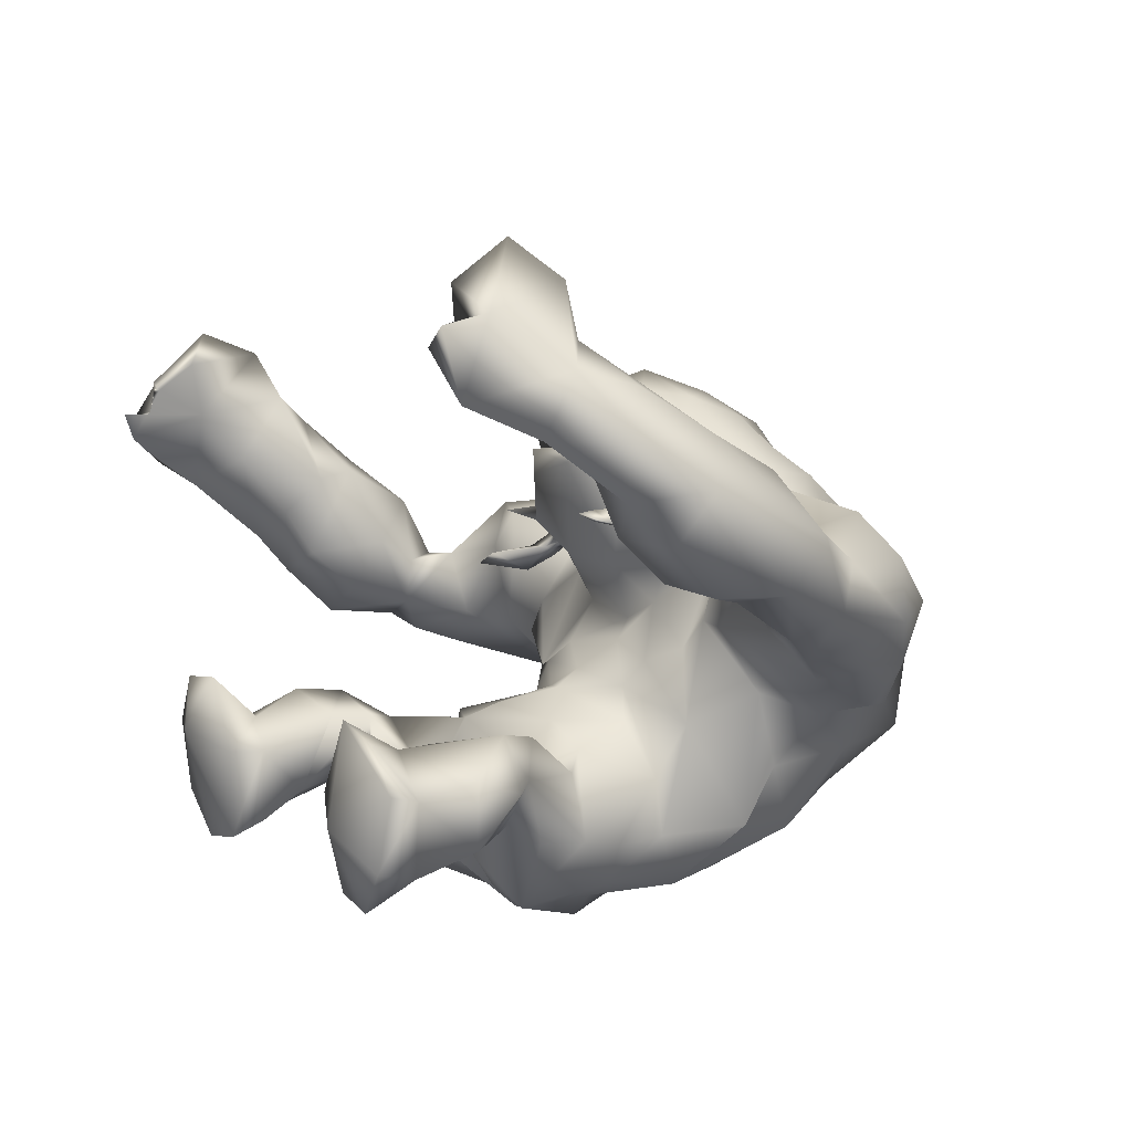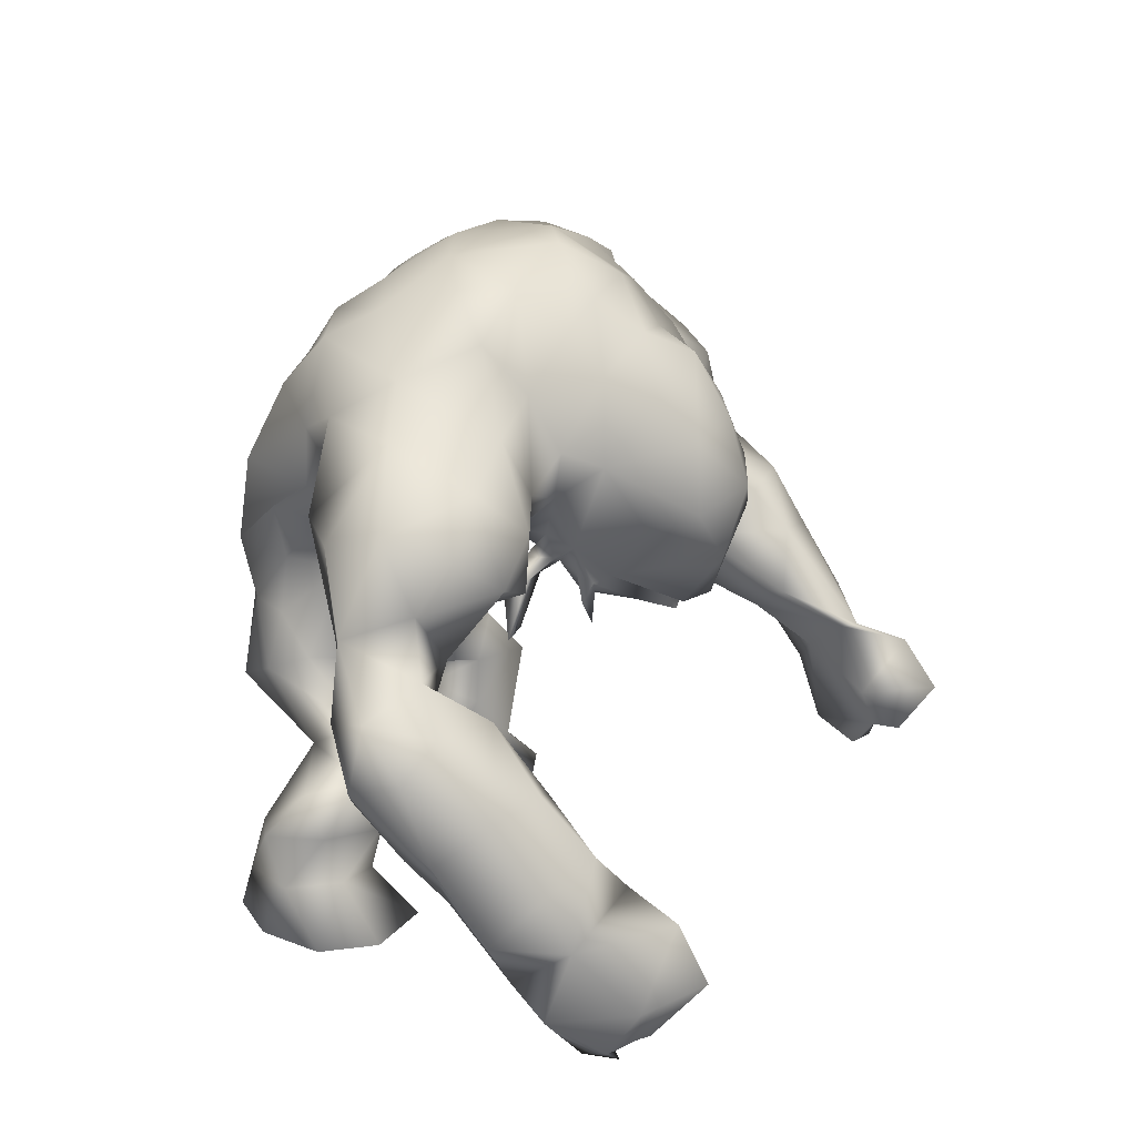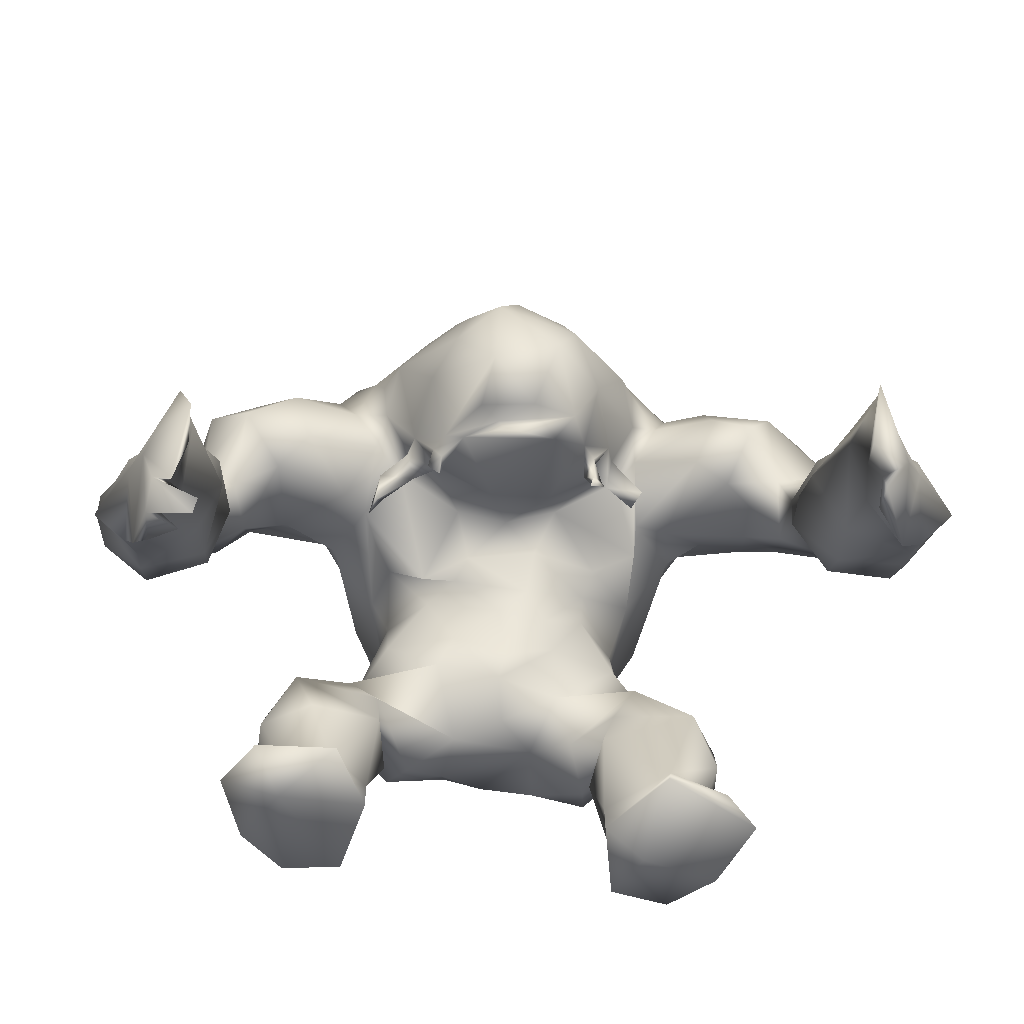
<metadata>
{"format":"obj","ext":"obj","renderer":"f3d","projection":"perspective","resolution":1024,"background":"white","views":[{"elev":9.4,"azim":62.4,"up":"+Z"},{"elev":19.4,"azim":-75.6,"up":"+Y"},{"elev":-57.7,"azim":-10.8,"up":"+Y"}]}
</metadata>
<code>
v -36.9 25.94 34.28
v -35.79 33.58 25.99
v -13.46 43.54 4.948
v -27.41 22.09 4.86
v -14.7 5.351 6.903
v -19.55 10.43 9.529
v -5.518 70.35 37.05
v -14.21 67.45 34.77
v -18.9 60.3 31.33
v -22.01 56.41 28.95
v -30.02 54.95 30.9
v -35.93 50.78 29.9
v -43.37 32.56 35.51
v -17.03 44.84 17.15
v -37.81 30.15 34.97
v -38.41 38.68 23.01
v -35.96 43.02 23.89
v -30.92 46.81 25.27
v -27.68 47.71 29.83
v -41.26 38.96 30.15
v -18.9 52.22 27.17
v -19.02 47.35 20.18
v -25.36 11.03 8.122
v -24.67 23.22 10.43
v -7.4 31.24 9.726
v -13.72 33.68 9.211
v -9.299 41.59 11.41
v -5.061 43.91 17.89
v -10.31 42.94 14.28
v -7.262 47.99 22.04
v -15.31 50.86 24.61
v -18.22 55.06 30.4
v -5.632 34.89 11.5
v -39.06 22.07 30.12
v -41.06 17.28 36.79
v -37.82 25.1 25.03
v -37.46 30.13 20.33
v -38.42 37.88 17.72
v -28.79 47.68 16.13
v -21.87 50.69 11.27
v -17.13 51.24 -1.581
v -13.11 44.09 -1.753
v -14.86 38.11 -1.909
v -16.55 33.65 1.729
v -27.6 10.65 2.073
v -28.36 5.377 -0.3539
v -14.71 9.345 6.533
v -3.916 25.26 3.003
v -7.841 74.19 32.07
v -13.15 72.02 30.78
v -19.88 66.59 28.09
v -24.17 62.99 26.38
v -33.69 59.84 26.3
v -40.3 54.8 25.75
v -42.32 42.86 23.13
v -48.1 39.38 26.46
v -47.86 30.95 32.13
v -47.22 17.57 39.7
v -39.9 39.91 13.92
v -23.1 56.97 7.885
v -18.36 54.39 2.812
v -11.56 45.44 -7.764
v -11.33 38.3 -6.15
v -14.5 31.06 -3.902
v -23.24 16.77 -1.634
v -22.51 10.32 -3.677
v -22.88 5.802 -4.882
v -12.61 14.63 5.326
v -9.231 22 -0.3886
v -4.281 26.76 -4.286
v -13.42 76.31 24.99
v -21.86 72.07 23.64
v -41.31 57.12 18.81
v -50.09 41.08 19.52
v -51.66 35.71 23.82
v -16.08 5.981 -3.46
v -15.74 9.661 -1.848
v -45.3 20.7 26.45
v -51.05 27.02 26.58
v -16.16 14.67 1.09
v -18.74 24.44 2.804
v -10.88 28.75 -8.173
v -44.51 30.14 16.33
v -50.29 33.66 18
v -46.14 39.22 14.91
v -36.96 44.51 12.34
v -39.38 55.27 12.36
v -3.374 41.2 -10
v -3.788 44.66 -7.238
v -6.413 38 -8.146
v -7.002 66.06 -0.5881
v -13.42 64.16 -1.221
v -15.84 73.77 10.91
v -8.625 75.37 9.106
v -9.231 78.32 16.53
v -17 76.6 19.71
v -21.21 61.66 4.102
v -24.54 68.44 15.34
v -3.245 32.28 -9.2
v 1.381 25.06 7.155
v 0.1459 27.88 11.58
v -4.809 79.39 27.41
v -3.052 79.39 15.33
v 0.3944 75.96 9.567
v 1.874 33.17 -10.59
v -9.805 59.43 44.07
v -14.93 49.96 28.62
v -13.63 50.4 39.58
v -7.766 40.88 42.2
v -6.842 46.06 46.37
v -6.742 54.46 48.92
v -11.23 45.69 29.15
v -3.903 43.16 28.34
v -12.24 43.76 33.18
v -10.85 42.36 31.45
v -11.15 42.55 33.07
v -12.67 41.46 32.05
v -11.3 38.82 32.81
v -14.48 48.37 31.62
v -15.07 47.36 29.66
v -13.88 45.13 27.65
v -15.62 47.34 26.33
v -18.05 45.38 27.21
v -18.32 40.32 26.65
v -17.14 44.43 24.43
v -18.93 38.82 25.44
v -12.37 44.93 31.33
v -31.72 5.615 7.244
v -28.39 5.548 13.18
v -19.21 5.191 14.74
v -24.85 3.588 7.691
v -47.8 23.58 37.22
v -42.45 26.05 40.94
v -50.58 18.86 32.09
v -41.7 12.48 42.41
v -40.72 11 48.59
v -43.85 7.124 45.82
v -39.03 5.104 43.35
v -43.99 5.017 42.59
v -14.47 22.38 9.623
v -17.98 26.69 8.09
v -45.35 10.68 46.32
v -22.11 44.9 23.79
v -14.68 45.04 13.22
v -2.896 53.85 -5.897
v -8.573 52.14 -7.464
v -17.17 56.6 -4.197
v -11.03 64.93 39.85
v -17.57 58.58 35.63
v -11.51 52.09 44.62
v -9.087 41.22 37.08
v -11.13 44.38 34.99
v -4.812 45.79 37.53
v -33.99 44.29 16.74
v -40.35 48.94 21.97
v -43.81 47.12 15.04
v -15.71 50.39 4.044
v -6.381 41.69 15.54
v -28.05 17.28 7.059
v -27.77 16.77 0.1064
v -14.14 17.69 10.16
v -22.44 16.6 11.65
v -33.6 64.54 17.32
v -41.05 22.59 43.94
v -40.12 2.295 42.99
v -45.04 24.61 21.78
v -33.33 56.13 8.57
v -24.7 64.18 7.993
v -46.38 13.1 33.15
v -42.81 19.96 49.47
v -45.12 8.235 36.32
v -43.25 4.281 39.71
v -41.76 6.451 46.54
v -40.72 6.217 45.33
v -42.19 7.412 45.56
v -38.68 5.352 45.23
v -42.7 5.842 42.56
v -41.11 12.75 52.28
v -18.23 70.91 5.369
v -8.26 71.53 3.258
v -0.2664 70.17 2.758
v 0.8369 31.4 12.99
v 2.315 57.22 -4.122
v 3.276 45.42 19.3
v -0.7708 49.04 20.93
v -3.833 68.05 42.24
v -4.087 61.1 46.27
v -4.507 38.77 40.71
v -1.536 40.03 44.01
v -0.3685 38.89 14.01
v 1.794 44.19 -8.654
v 31.16 28.76 46.86
v 33.09 24.11 54.27
v 35.85 20.34 49.71
v 35.97 24.95 42.73
v 36.82 27.12 36.94
v 37.41 32.07 32.03
v 33.53 43.79 34.2
v 37.28 40.45 29.46
v 30.11 48.75 24.74
v 33.9 45.47 27.38
v 19.96 49.02 23.19
v 25.27 51.64 20.71
v 21.89 52.8 16.02
v 16.59 43.9 -0.1349
v 15.88 43.38 6.263
v 20.64 52.08 1.019
v 18.14 37.66 -0.02375
v 19.98 32.54 1.58
v 27.59 21.13 9.77
v 28.07 16.01 4.608
v 25.57 10.63 9.814
v 25.94 10.01 1.911
v 18.63 3.592 6.241
v 13.54 5.357 8.773
v 13.62 9.453 8.289
v 13 17.7 12.33
v 14.47 22.64 12.17
v 10.21 23.4 6.298
v 5.769 25.32 2.721
v 1.058 69.45 37.28
v -0.7409 75.43 33.4
v 7.804 68.24 37.29
v 7.365 72.97 32.94
v 13.38 61.83 35.48
v 16.79 57.92 33.13
v 19 65.35 30.26
v 23.63 63.4 33.52
v 27.99 52.3 39.04
v 31.34 58.86 36.69
v 38.48 44.66 37.79
v 34.36 40.57 42.3
v 42.3 41.46 43.35
v 34.69 35.82 46.58
v 42.47 34.37 47.41
v 20.51 10.68 14.1
v 23.68 21.1 15.18
v 27.22 16.47 11.5
v 17.11 27.64 12.87
v 15.13 34.26 10.41
v 18.08 31.89 8.68
v 8.182 30.23 8.138
v 31.13 31.7 42.16
v 32.23 34.97 36.01
v 26.02 48.54 32.34
v 32 47.7 34.46
v 21.42 48.64 34.67
v 10.87 42.1 11.88
v 5.47 36.68 15.18
v 11.23 44.57 18.47
v 10.29 42.3 15.69
v 2.863 40.58 16.46
v 5.227 49.1 23.65
v 13.55 56.15 33.96
v 16.24 46.54 20.56
v 16.01 49.22 23.37
v 17.05 46.55 12.21
v 14.52 53.5 30.29
v 12.52 52.08 27.7
v 7.08 35.17 11.8
v 23.42 55.71 37.21
v 32.91 24.77 56
v 26.53 5.438 16.18
v 43.98 24.21 41.27
v 45.39 28.54 36.81
v 46.77 40.92 31.64
v 40.03 45.38 25.44
v 35.3 50.36 22.2
v 31.47 53.97 19.16
v 24.35 58.96 13.55
v 20.61 55.72 7.261
v 15.26 38.07 -4.949
v 18.48 27.98 1.5
v 21.16 25.21 9.177
v 23.32 5.619 -1.747
v 28.09 4.979 3.595
v 12.25 14.88 6.93
v -0.3958 80.2 25.49
v 8.122 77.31 27.45
v 17.05 73.91 27.99
v 22.68 70.28 25.83
v 36.92 60.65 32.49
v 40.26 52.36 33.19
v 46.68 44.84 37.19
v 42.12 26.59 52.18
v 16.31 9.529 0.8249
v 16.44 6.078 -1.373
v 23.96 18.85 3.906
v 17.08 17.97 5.151
v 18.74 23.78 4.007
v 13.14 22.56 -0.4039
v 14.59 27.62 -6.603
v 7.762 27.41 -5.748
v 45.53 33.09 31.74
v 42.26 50.16 28.52
v 35.13 62.21 20.61
v 6.217 38.43 -11.14
v 10.43 38.04 -7.718
v 6.877 49.34 -5.495
v 14.32 66.48 2.598
v 6.292 64.29 -1.451
v 18.55 73.16 9.619
v 7.931 72.74 4.977
v 13.67 75.66 14.63
v 11.23 78.14 21.55
v 5.025 79.37 17.79
v 6.758 76.69 11.22
v 19.3 58.3 -0.2185
v 15.79 45.76 -6.048
v 21.68 64.36 8.753
v 25.7 66.68 14.28
v 22.84 71.25 18.37
v 31.84 60.3 15.76
v 31.05 67.72 26.44
v 38.57 60.05 26.02
v 49.27 31.05 42.86
v 47.09 23.25 47.78
v 42.33 16.21 47.49
v 6.001 64.44 40.41
v 2.451 61.89 43.97
v 11.22 59.01 39.09
v 11.07 50.75 31.56
v 8.641 48.91 29.24
v 3.424 44.83 28.21
v 10.03 49.08 34.38
v 7.13 50.27 42.01
v 7.581 46.25 31.24
v 0.9948 49.82 47.45
v 3.475 54.88 46.58
v 7.272 38.4 34.8
v 8.246 45.53 33.6
v 6.915 42.85 33.15
v 7.797 44.27 35.25
v 8.979 41.9 33.62
v 7.83 40.03 33.86
v 9.169 39.76 34.21
v 7.651 40.15 35.12
v 12.38 48.15 29.5
v 10.51 45.85 30.41
v 13.94 44.31 28.95
v 14.98 45.63 30.74
v 30.91 5.237 12.13
v 19.24 5.217 17.51
v 40.96 20.42 53.94
v 33.31 15.41 56.99
v 34.11 22.72 61.96
v 38.27 9.669 50.77
v 34.04 10.95 58.3
v 32.11 11.57 61.89
v 37.07 13.24 59.28
v 34.49 9.416 57.96
v 33.92 8.299 55.93
v 32.44 17.41 66.13
v 11.64 53.23 -6.045
v 4.017 42.79 41.69
v 1.777 39.73 39.79
v 6.281 44.72 36.69
f 1 164 35
f 1 35 34
f 36 1 34
f 2 36 37
f 16 2 38
f 2 37 38
f 157 22 40
f 157 40 41
f 42 3 157
f 42 157 41
f 3 42 43
f 44 3 43
f 81 4 24
f 81 24 141
f 45 159 160
f 6 5 47
f 48 141 140
f 7 222 49
f 8 7 49
f 8 49 50
f 8 50 51
f 8 51 9
f 10 9 51
f 10 51 52
f 12 11 53
f 12 53 54
f 55 17 155
f 20 55 56
f 13 20 57
f 20 56 57
f 132 13 57
f 133 13 132
f 15 133 1
f 6 162 23
f 162 159 23
f 26 44 25
f 141 25 44
f 20 15 2
f 16 20 2
f 28 29 158
f 31 29 30
f 29 28 30
f 149 9 32
f 14 22 157
f 14 157 144
f 31 21 22
f 9 10 32
f 10 21 32
f 32 21 31
f 25 33 26
f 33 190 27
f 33 27 26
f 164 1 133
f 1 36 15
f 36 2 15
f 38 17 16
f 154 39 18
f 143 18 39
f 143 39 22
f 10 11 19
f 19 11 12
f 12 18 19
f 17 18 12
f 55 16 17
f 20 16 55
f 13 15 20
f 130 131 5
f 45 23 159
f 140 24 161
f 24 162 161
f 48 100 101
f 48 101 25
f 25 141 48
f 29 144 158
f 29 31 22
f 29 22 14
f 109 189 110
f 33 25 101
f 33 101 182
f 26 27 3
f 26 3 44
f 35 169 78
f 35 78 34
f 34 78 166
f 34 166 36
f 36 166 37
f 166 83 37
f 37 83 38
f 83 85 38
f 38 85 59
f 154 38 59
f 154 59 86
f 40 39 60
f 40 60 61
f 40 61 41
f 62 42 41
f 42 62 63
f 42 63 43
f 63 64 43
f 43 64 44
f 44 64 141
f 65 160 4
f 160 65 66
f 160 66 45
f 45 66 46
f 66 67 46
f 76 5 131
f 5 76 47
f 68 161 47
f 69 70 48
f 48 70 220
f 102 49 222
f 49 102 50
f 102 71 50
f 71 72 51
f 71 51 50
f 51 72 52
f 72 98 52
f 53 163 73
f 53 73 54
f 155 54 73
f 155 73 156
f 156 74 55
f 55 74 56
f 74 75 56
f 56 75 57
f 75 79 57
f 58 132 134
f 58 134 169
f 66 77 76
f 66 76 67
f 65 80 66
f 80 77 66
f 81 140 80
f 140 81 69
f 69 82 70
f 82 69 81
f 83 166 84
f 85 83 84
f 167 86 87
f 88 90 89
f 92 91 145
f 92 145 146
f 91 92 179
f 91 179 180
f 93 96 95
f 93 95 94
f 103 95 278
f 95 102 278
f 95 96 71
f 95 71 102
f 96 72 71
f 62 61 147
f 97 147 61
f 97 61 60
f 97 60 168
f 82 99 70
f 90 88 99
f 90 99 82
f 156 59 85
f 59 156 86
f 167 154 86
f 167 39 154
f 167 168 60
f 73 163 87
f 85 74 156
f 84 74 85
f 75 74 84
f 79 75 84
f 67 76 131
f 67 131 46
f 76 77 47
f 47 77 80
f 47 80 68
f 64 82 81
f 64 81 141
f 63 62 90
f 62 89 90
f 146 147 92
f 147 97 92
f 92 97 179
f 97 168 179
f 94 104 181
f 94 181 180
f 96 93 98
f 96 98 72
f 63 90 82
f 63 82 64
f 105 99 88
f 105 88 191
f 252 184 28
f 252 28 158
f 184 185 28
f 185 30 28
f 70 105 220
f 103 104 94
f 103 94 95
f 105 70 99
f 106 187 186
f 106 186 148
f 106 149 150
f 149 106 148
f 119 149 32
f 119 32 107
f 32 31 107
f 31 30 107
f 185 113 30
f 187 106 111
f 113 151 115
f 113 115 112
f 150 108 110
f 152 109 110
f 152 110 108
f 109 153 189
f 186 7 148
f 150 111 106
f 153 109 152
f 110 111 150
f 30 113 112
f 30 112 107
f 127 119 112
f 151 153 152
f 356 188 151
f 127 112 115
f 127 114 119
f 114 116 151
f 115 151 116
f 118 117 115
f 117 127 115
f 117 114 127
f 116 118 115
f 117 116 114
f 118 116 117
f 119 107 120
f 107 122 120
f 107 121 122
f 107 112 121
f 112 119 120
f 112 120 121
f 120 123 121
f 120 122 123
f 121 123 124
f 123 122 125
f 122 121 125
f 121 124 125
f 123 125 126
f 125 124 126
f 123 126 124
f 45 46 128
f 46 131 128
f 5 6 130
f 23 45 128
f 130 23 129
f 6 23 130
f 23 128 129
f 130 129 131
f 129 128 131
f 58 133 132
f 15 13 133
f 132 57 79
f 132 79 134
f 58 164 133
f 35 164 135
f 170 136 135
f 58 142 170
f 58 170 164
f 58 169 171
f 58 171 142
f 172 171 169
f 169 35 135
f 169 135 172
f 175 177 135
f 136 175 135
f 142 171 139
f 135 177 172
f 136 173 175
f 173 136 178
f 173 178 142
f 173 142 137
f 137 174 175
f 139 138 137
f 177 175 174
f 174 138 177
f 176 174 137
f 137 138 176
f 139 165 177
f 135 164 170
f 178 136 170
f 178 170 142
f 139 137 142
f 140 141 24
f 81 65 4
f 140 69 48
f 81 80 65
f 137 175 173
f 143 19 18
f 21 143 22
f 10 52 11
f 52 53 11
f 52 98 163
f 14 144 29
f 62 147 146
f 7 8 148
f 8 9 149
f 8 149 148
f 119 108 149
f 108 150 149
f 119 114 152
f 119 152 108
f 152 114 151
f 151 188 153
f 188 355 153
f 190 33 182
f 191 88 89
f 154 17 38
f 155 17 12
f 155 12 54
f 17 154 18
f 55 155 156
f 156 73 87
f 158 27 190
f 157 3 144
f 158 144 27
f 144 3 27
f 61 62 41
f 145 183 191
f 145 191 89
f 190 252 158
f 146 145 89
f 62 146 89
f 4 160 159
f 161 6 47
f 159 162 24
f 4 159 24
f 161 162 6
f 68 80 161
f 80 140 161
f 40 22 39
f 143 21 19
f 10 19 21
f 163 53 52
f 167 60 39
f 134 79 78
f 169 134 78
f 79 166 78
f 79 84 166
f 87 163 167
f 167 163 168
f 163 98 168
f 138 139 177
f 176 138 174
f 139 171 172
f 165 139 172
f 165 172 177
f 86 156 87
f 93 94 180
f 93 180 179
f 98 93 179
f 98 179 168
f 183 91 180
f 183 180 181
f 183 145 91
f 193 192 195
f 193 195 194
f 192 196 195
f 196 244 197
f 244 198 199
f 244 199 197
f 200 202 203
f 256 204 202
f 256 257 204
f 257 207 204
f 206 205 257
f 205 207 257
f 206 208 205
f 206 209 208
f 241 274 209
f 210 274 237
f 238 212 211
f 212 213 211
f 343 214 342
f 219 218 239
f 219 242 220
f 48 220 100
f 220 242 100
f 7 221 222
f 221 223 224
f 221 224 222
f 224 223 227
f 223 225 227
f 225 226 227
f 228 227 226
f 261 229 230
f 232 233 231
f 232 234 233
f 234 235 233
f 234 262 235
f 262 285 235
f 238 237 236
f 238 236 212
f 274 239 237
f 241 240 242
f 242 239 241
f 234 192 262
f 243 192 234
f 234 232 244
f 234 244 243
f 198 244 232
f 7 186 221
f 201 246 245
f 251 252 249
f 250 184 251
f 184 252 251
f 255 259 253
f 250 253 184
f 225 321 254
f 256 255 257
f 259 255 258
f 226 225 254
f 226 254 258
f 258 254 259
f 260 242 240
f 249 260 248
f 260 240 248
f 192 193 262
f 196 192 243
f 244 196 243
f 247 256 202
f 245 202 200
f 261 258 247
f 247 229 261
f 245 229 247
f 245 246 229
f 231 246 198
f 232 231 198
f 215 214 343
f 216 236 217
f 237 218 217
f 100 242 101
f 240 241 209
f 239 274 241
f 239 242 219
f 250 251 257
f 253 250 255
f 256 258 255
f 242 260 101
f 260 182 101
f 248 240 206
f 240 209 206
f 318 194 264
f 194 195 264
f 264 195 196
f 264 196 265
f 265 196 197
f 265 197 294
f 294 197 199
f 294 199 266
f 266 199 267
f 199 201 267
f 268 200 269
f 269 200 203
f 203 270 269
f 204 270 203
f 270 204 271
f 204 207 271
f 309 207 205
f 309 205 272
f 205 208 272
f 272 208 209
f 273 209 274
f 211 288 210
f 286 211 213
f 213 276 275
f 275 276 214
f 287 215 216
f 217 277 216
f 222 278 102
f 278 222 224
f 278 224 279
f 280 279 227
f 279 224 227
f 280 227 281
f 314 228 282
f 228 230 282
f 230 283 282
f 283 246 231
f 283 231 284
f 284 231 233
f 284 233 235
f 284 235 316
f 285 344 317
f 286 275 287
f 218 291 290
f 291 293 292
f 292 290 291
f 294 266 265
f 267 295 266
f 268 269 296
f 296 313 311
f 298 297 299
f 301 300 354
f 301 354 183
f 300 301 303
f 300 303 302
f 305 304 307
f 305 307 306
f 306 103 278
f 305 306 279
f 306 278 279
f 280 305 279
f 271 309 308
f 308 310 271
f 310 270 271
f 270 310 311
f 280 281 312
f 297 298 292
f 297 292 293
f 311 313 270
f 284 266 295
f 284 295 283
f 316 266 284
f 287 275 214
f 287 214 215
f 286 213 275
f 287 216 286
f 216 277 286
f 286 277 289
f 289 217 218
f 209 273 292
f 292 273 290
f 273 274 290
f 219 220 291
f 309 272 298
f 309 298 299
f 308 354 300
f 308 300 310
f 310 300 302
f 310 302 311
f 104 307 303
f 104 303 181
f 304 305 280
f 304 280 312
f 298 272 292
f 272 209 292
f 293 105 297
f 105 191 297
f 189 328 110
f 185 184 253
f 291 220 293
f 105 293 220
f 104 103 306
f 104 306 307
f 187 320 186
f 320 329 321
f 320 321 319
f 187 329 320
f 326 325 322
f 326 322 254
f 259 254 322
f 322 323 259
f 253 259 323
f 253 323 324
f 185 253 324
f 185 324 113
f 187 111 329
f 356 324 357
f 324 327 357
f 113 324 356
f 326 328 355
f 153 355 189
f 221 186 320
f 189 355 328
f 111 110 328
f 111 328 329
f 324 323 327
f 325 331 327
f 151 113 356
f 327 331 332
f 327 332 357
f 333 331 325
f 333 325 357
f 357 332 333
f 334 332 331
f 333 334 331
f 336 335 334
f 335 332 334
f 337 336 334
f 337 334 333
f 335 337 332
f 337 333 332
f 335 336 330
f 337 335 330
f 336 337 330
f 323 322 338
f 323 338 339
f 327 323 339
f 325 327 339
f 325 339 322
f 322 339 341
f 338 322 341
f 341 339 340
f 338 341 340
f 339 338 340
f 326 357 325
f 213 212 276
f 276 212 342
f 276 342 214
f 216 215 236
f 236 215 343
f 236 263 212
f 263 236 343
f 342 212 263
f 263 343 342
f 262 344 285
f 235 285 317
f 235 317 316
f 344 318 317
f 193 194 345
f 193 345 346
f 350 344 346
f 344 262 346
f 318 344 347
f 344 350 347
f 194 318 347
f 194 347 345
f 346 345 353
f 347 350 351
f 345 349 353
f 349 345 348
f 351 350 348
f 352 351 348
f 348 347 352
f 352 347 351
f 218 237 239
f 274 210 288
f 218 290 289
f 290 288 289
f 290 274 288
f 218 219 291
f 345 347 348
f 350 349 348
f 350 353 349
f 350 346 353
f 247 202 245
f 313 296 269
f 226 261 228
f 227 228 281
f 281 314 312
f 257 255 250
f 354 299 183
f 308 309 354
f 223 221 319
f 225 223 321
f 223 319 321
f 326 254 321
f 326 321 329
f 326 329 328
f 320 319 221
f 355 357 326
f 188 356 355
f 356 357 355
f 190 249 252
f 182 260 249
f 182 249 190
f 299 297 191
f 201 199 198
f 246 230 229
f 283 230 246
f 201 198 246
f 201 245 200
f 201 268 267
f 200 268 201
f 268 315 295
f 283 295 315
f 283 315 282
f 251 249 248
f 257 251 206
f 251 248 206
f 309 271 207
f 183 299 191
f 354 309 299
f 211 210 238
f 210 237 238
f 237 217 236
f 288 211 286
f 288 286 289
f 289 277 217
f 204 203 202
f 258 261 226
f 247 258 256
f 314 281 228
f 313 269 270
f 314 282 315
f 228 261 230
f 316 317 264
f 317 318 264
f 316 264 265
f 316 265 266
f 315 268 296
f 314 296 312
f 296 311 312
f 193 346 262
f 267 268 295
f 314 315 296
f 307 304 303
f 304 302 303
f 304 312 302
f 312 311 302
f 301 183 181
f 301 181 303

</code>
